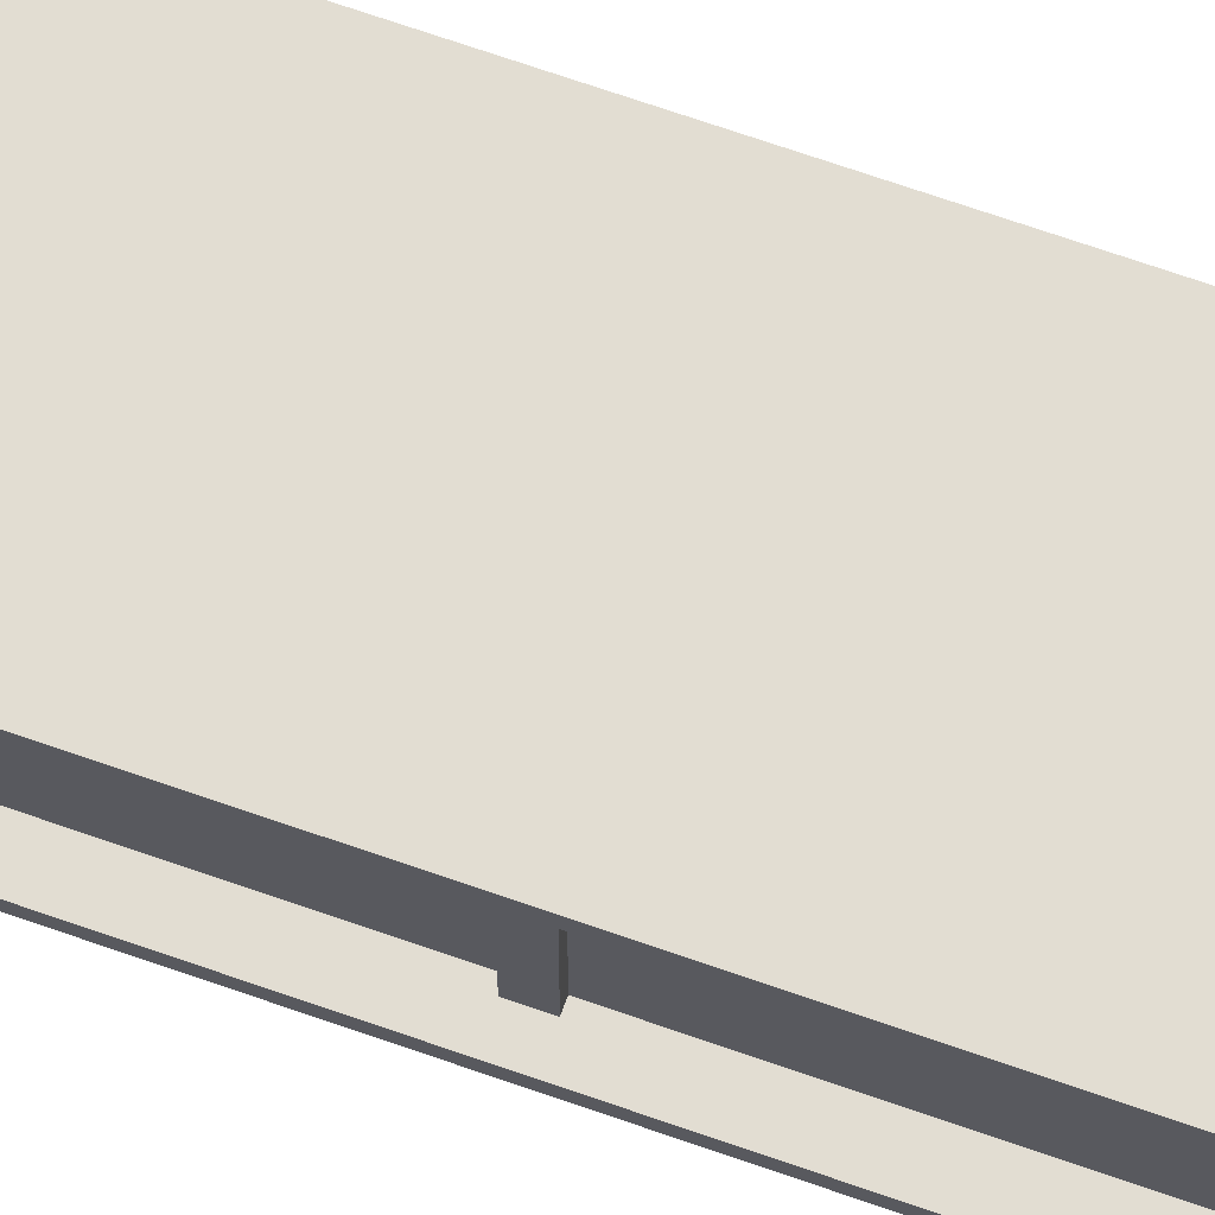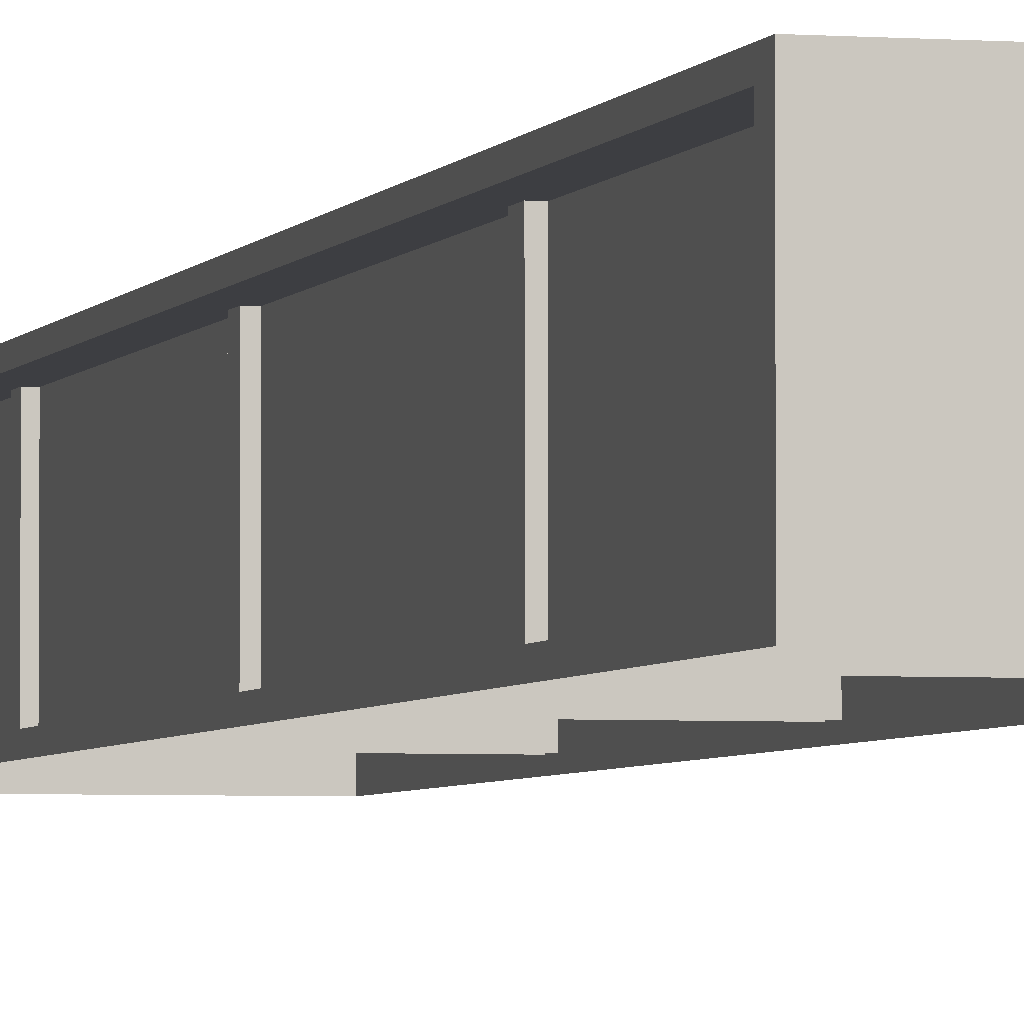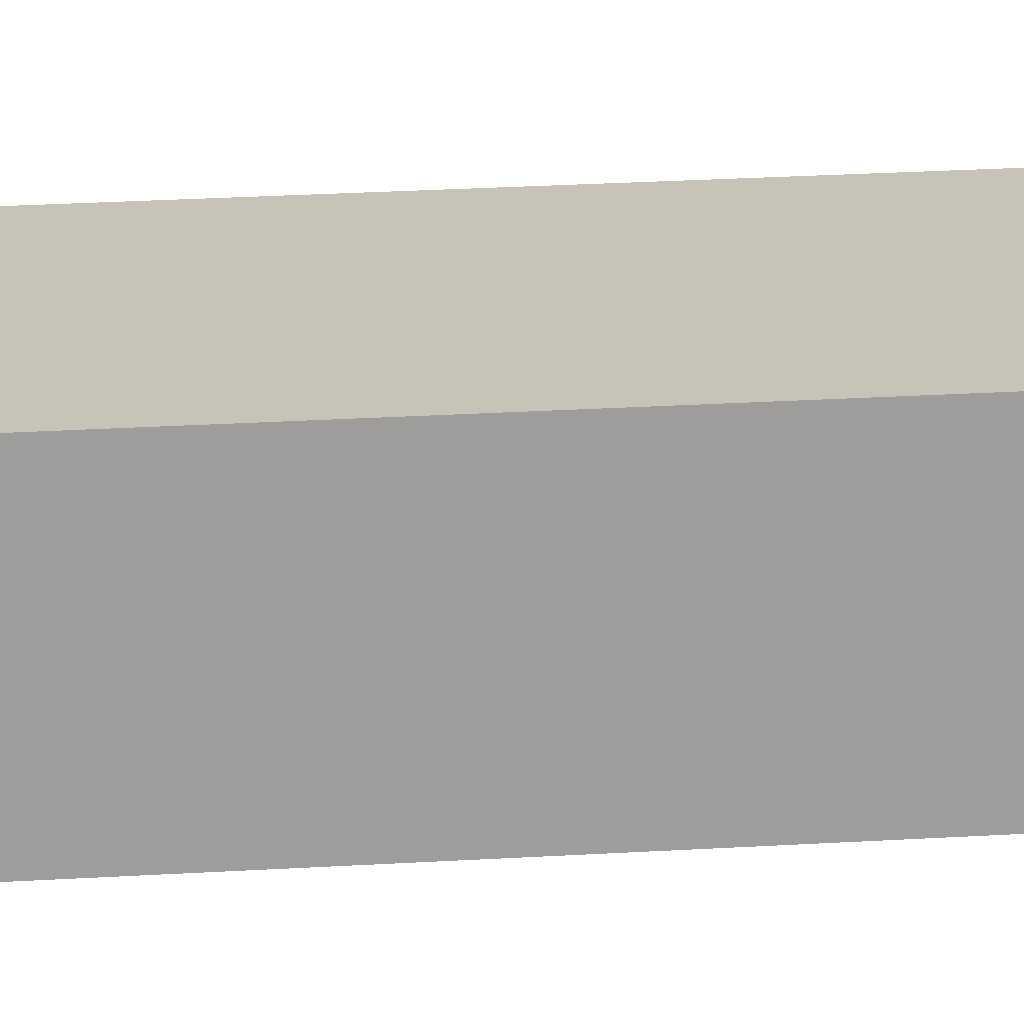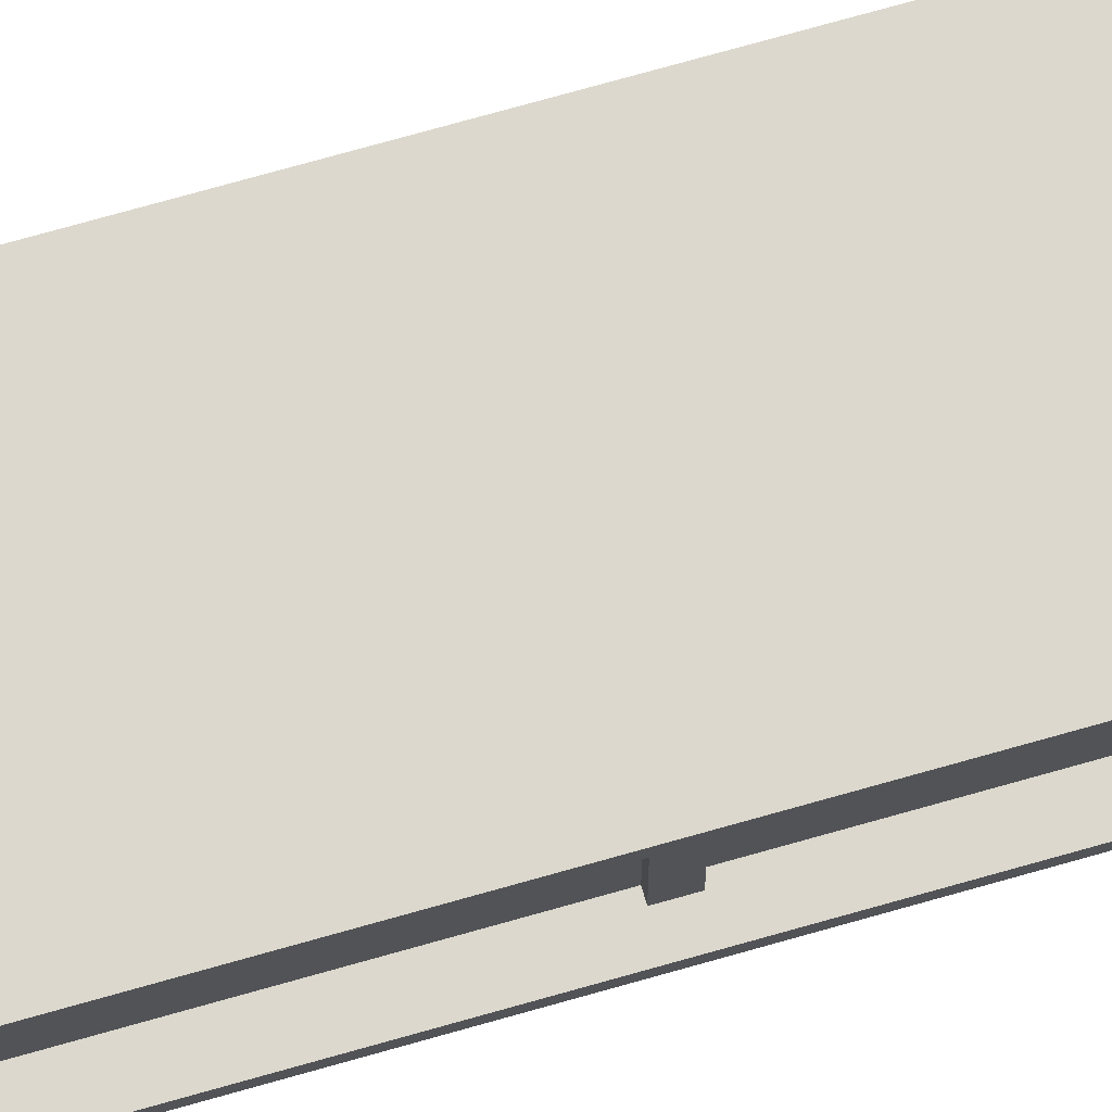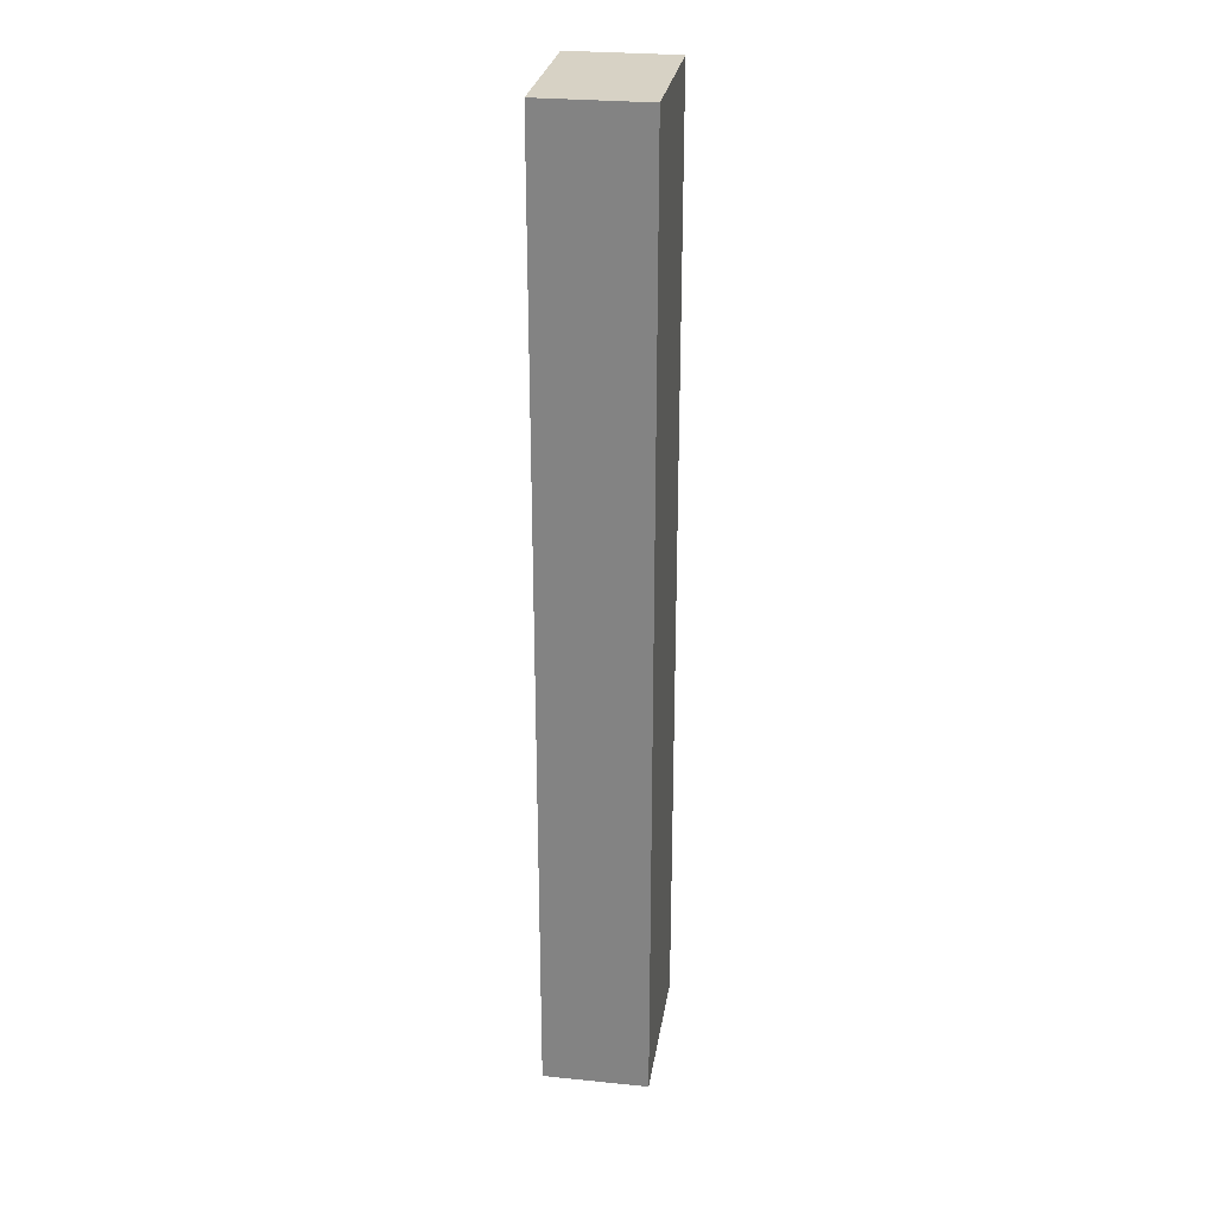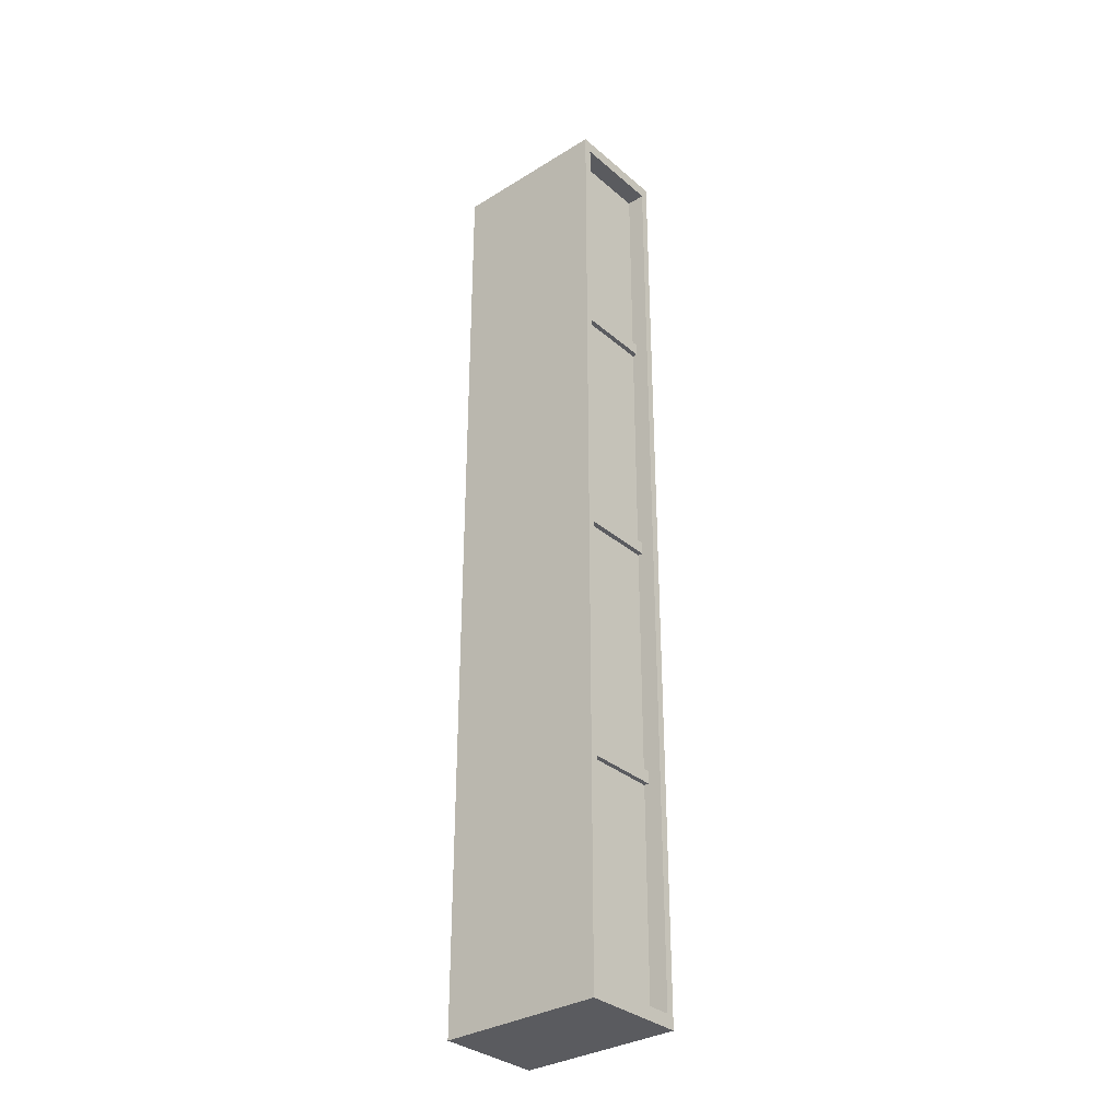
<metadata>
{"format":"obj","ext":"obj","renderer":"f3d","projection":"perspective","resolution":1024,"background":"white","views":[{"elev":68.1,"azim":-70.5,"up":"+Y"},{"elev":-3.5,"azim":-14.9,"up":"+Y"},{"elev":19.8,"azim":82.9,"up":"+Y"},{"elev":72.5,"azim":-105.9,"up":"+Y"},{"elev":27.5,"azim":98.8,"up":"+Z"},{"elev":-32.8,"azim":-139.5,"up":"+Z"}]}
</metadata>
<code>
o low_poly_interior.2244_2990_430_1930.043
v 11.73 0.3471 -10.17
v 11.73 0.744 -10.17
v 11.73 0.3471 -6.549
v 11.73 0.744 -6.549
v 11.12 0.3757 -10.12
v 11.12 0.7154 -10.12
v 11.12 0.3757 -6.597
v 11.12 0.7154 -6.597
v 11.12 0.744 -6.549
v 11.12 0.3471 -6.549
v 11.12 0.3471 -10.17
v 11.12 0.744 -10.17
v 11.19 0.7154 -6.597
v 11.19 0.3757 -6.597
v 11.19 0.3757 -10.12
v 11.19 0.7154 -10.12
v 11.71 0.3656 -7.367
v 11.71 0.7339 -7.367
v 11.17 0.3656 -7.415
v 11.17 0.7339 -7.415
v 11.17 0.7339 -7.367
v 11.17 0.3656 -7.367
v 11.71 0.7339 -7.415
v 11.71 0.3656 -7.415
v 11.71 0.3656 -8.307
v 11.71 0.7339 -8.307
v 11.17 0.3656 -8.356
v 11.17 0.7339 -8.356
v 11.17 0.7339 -8.307
v 11.17 0.3656 -8.307
v 11.71 0.7339 -8.356
v 11.71 0.3656 -8.356
v 11.71 0.3656 -9.248
v 11.71 0.7339 -9.248
v 11.17 0.3656 -9.296
v 11.17 0.7339 -9.296
v 11.17 0.7339 -9.248
v 11.17 0.3656 -9.248
v 11.71 0.7339 -9.296
v 11.71 0.3656 -9.296
f 4 10 3
f 7 15 5
f 12 1 11
f 4 12 9
f 7 9 8
f 5 10 7
f 8 12 6
f 6 11 5
f 13 15 14
f 6 13 8
f 8 14 7
f 5 16 6
f 18 22 17
f 19 21 20
f 20 24 19
f 26 30 25
f 27 29 28
f 28 32 27
f 34 38 33
f 35 37 36
f 36 40 35
f 1 4 3
f 4 9 10
f 7 14 15
f 12 2 1
f 4 2 12
f 7 10 9
f 5 11 10
f 8 9 12
f 6 12 11
f 13 16 15
f 6 16 13
f 8 13 14
f 5 15 16
f 18 21 22
f 19 22 21
f 20 23 24
f 26 29 30
f 27 30 29
f 28 31 32
f 34 37 38
f 35 38 37
f 36 39 40
f 1 2 4

</code>
